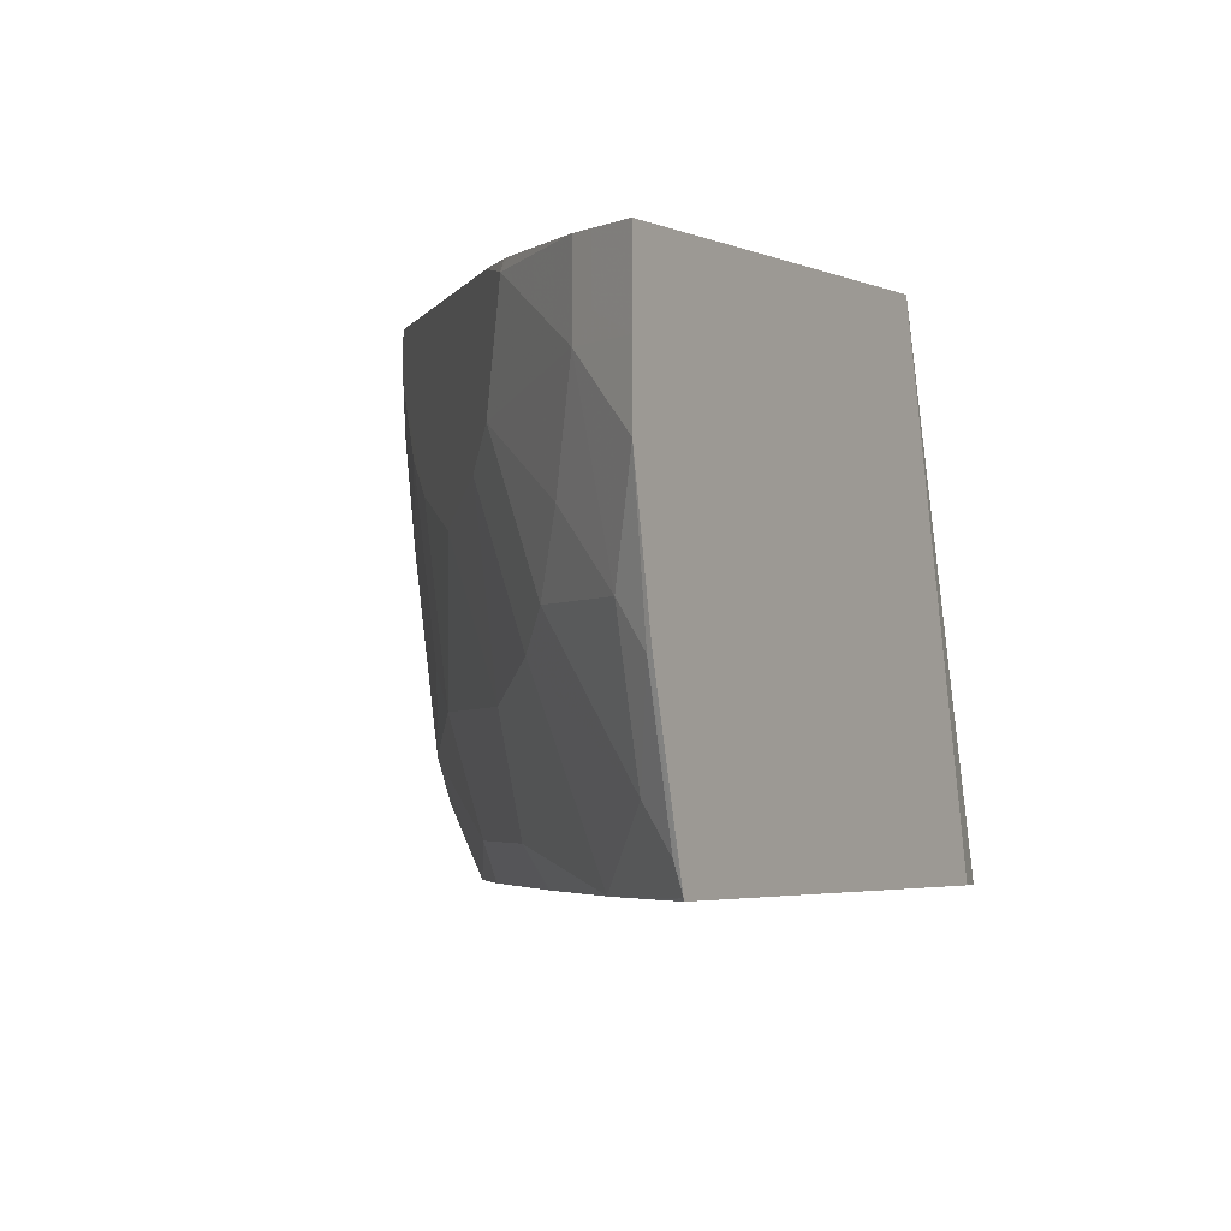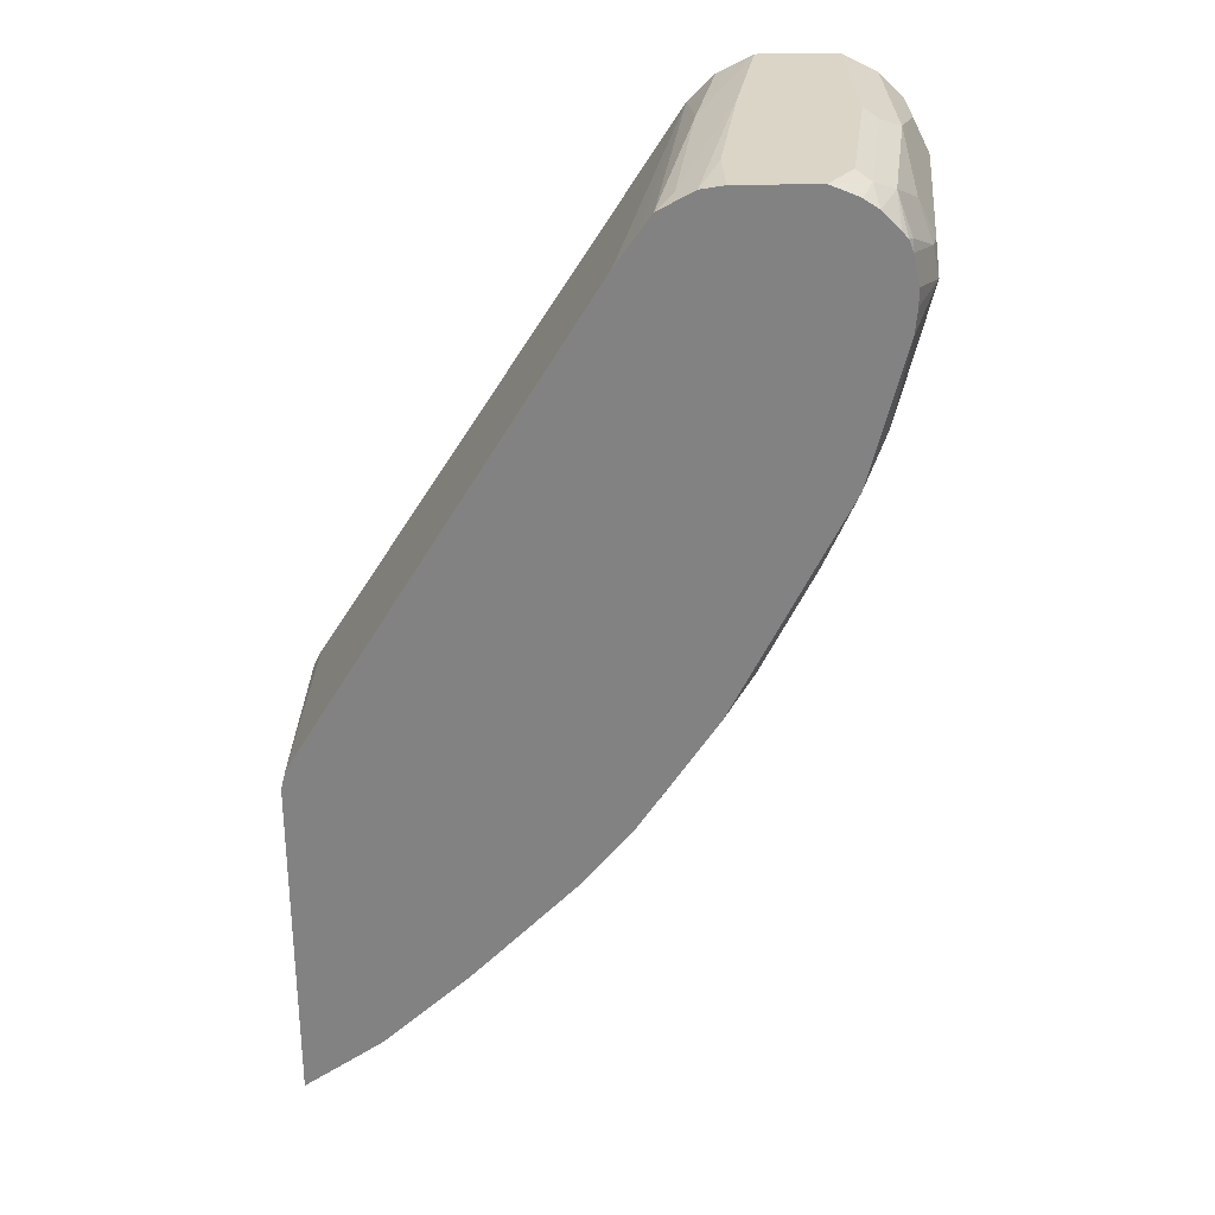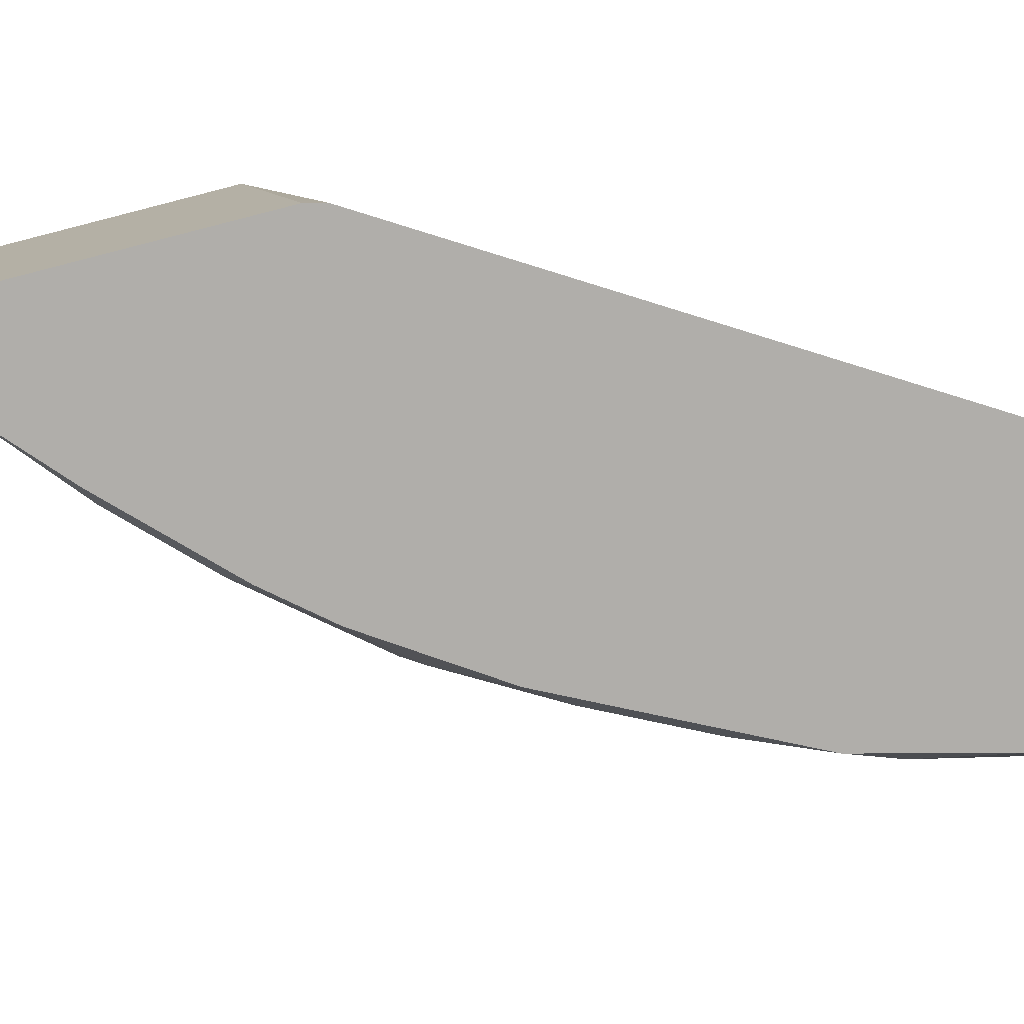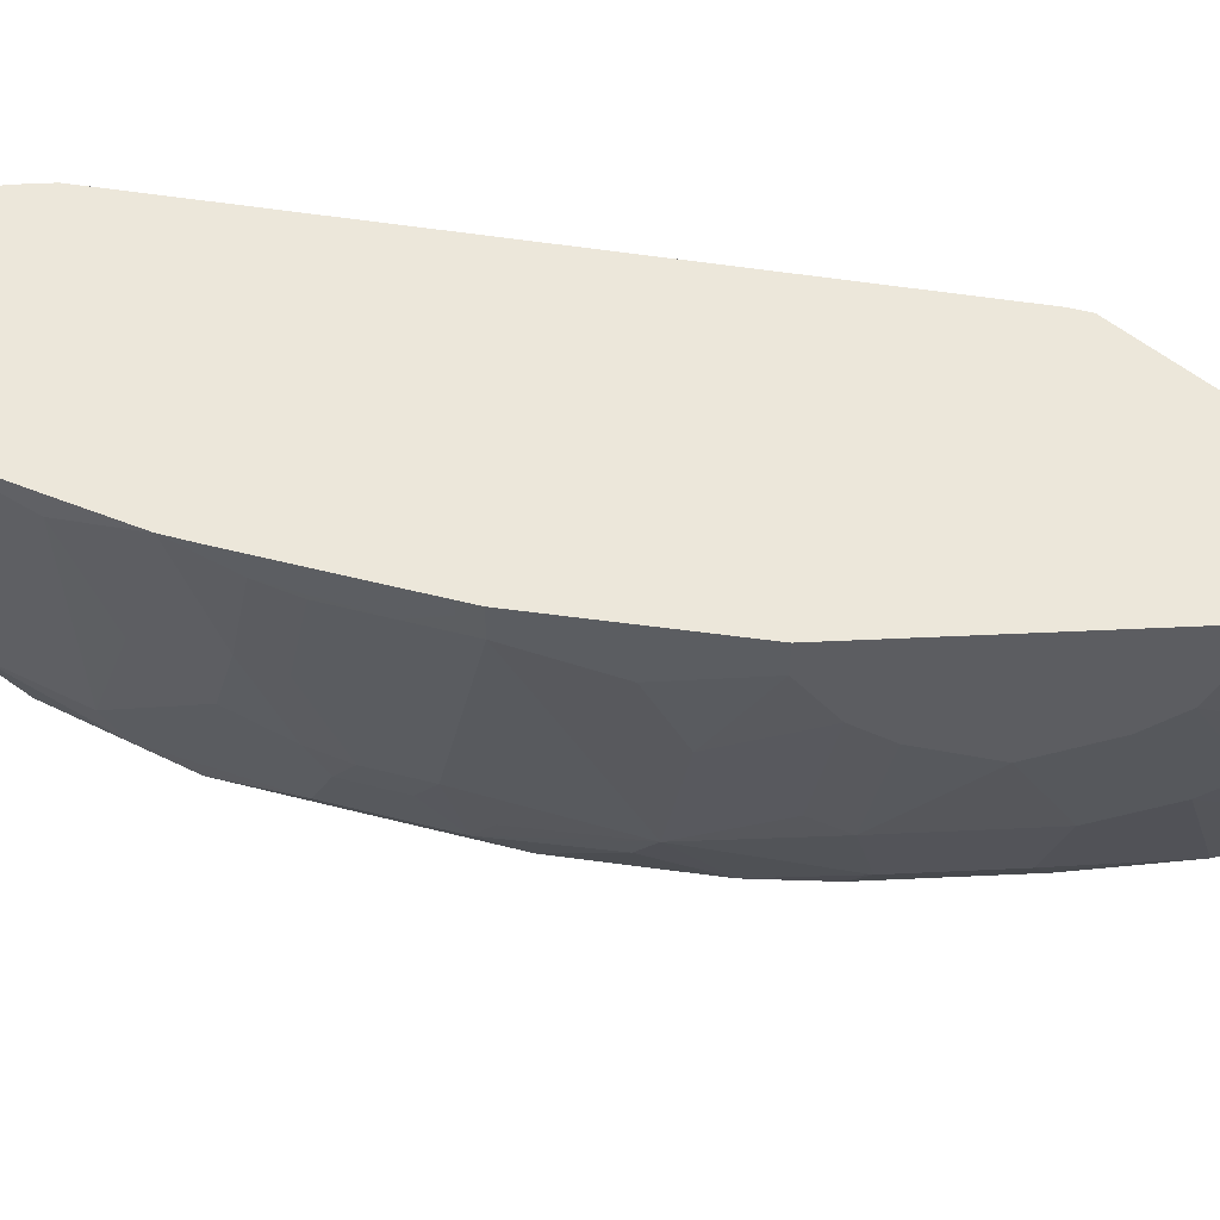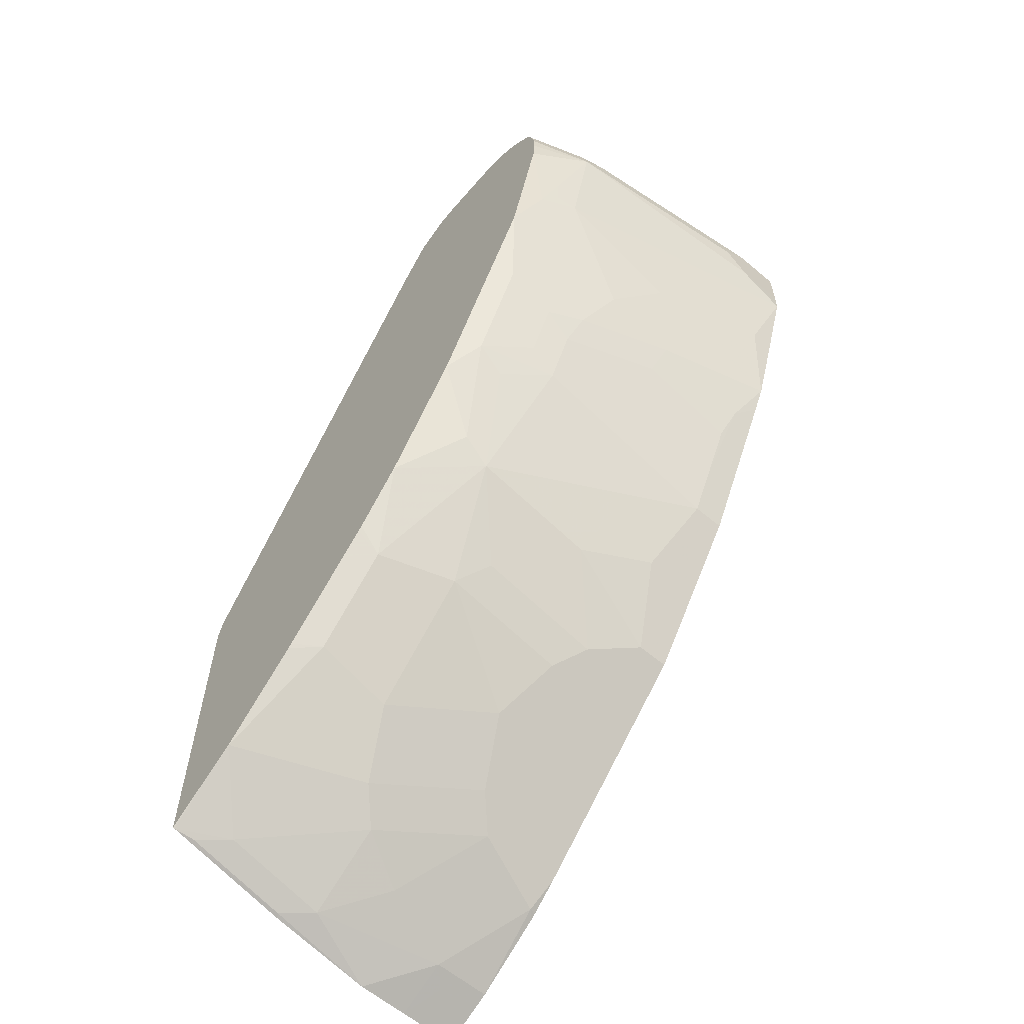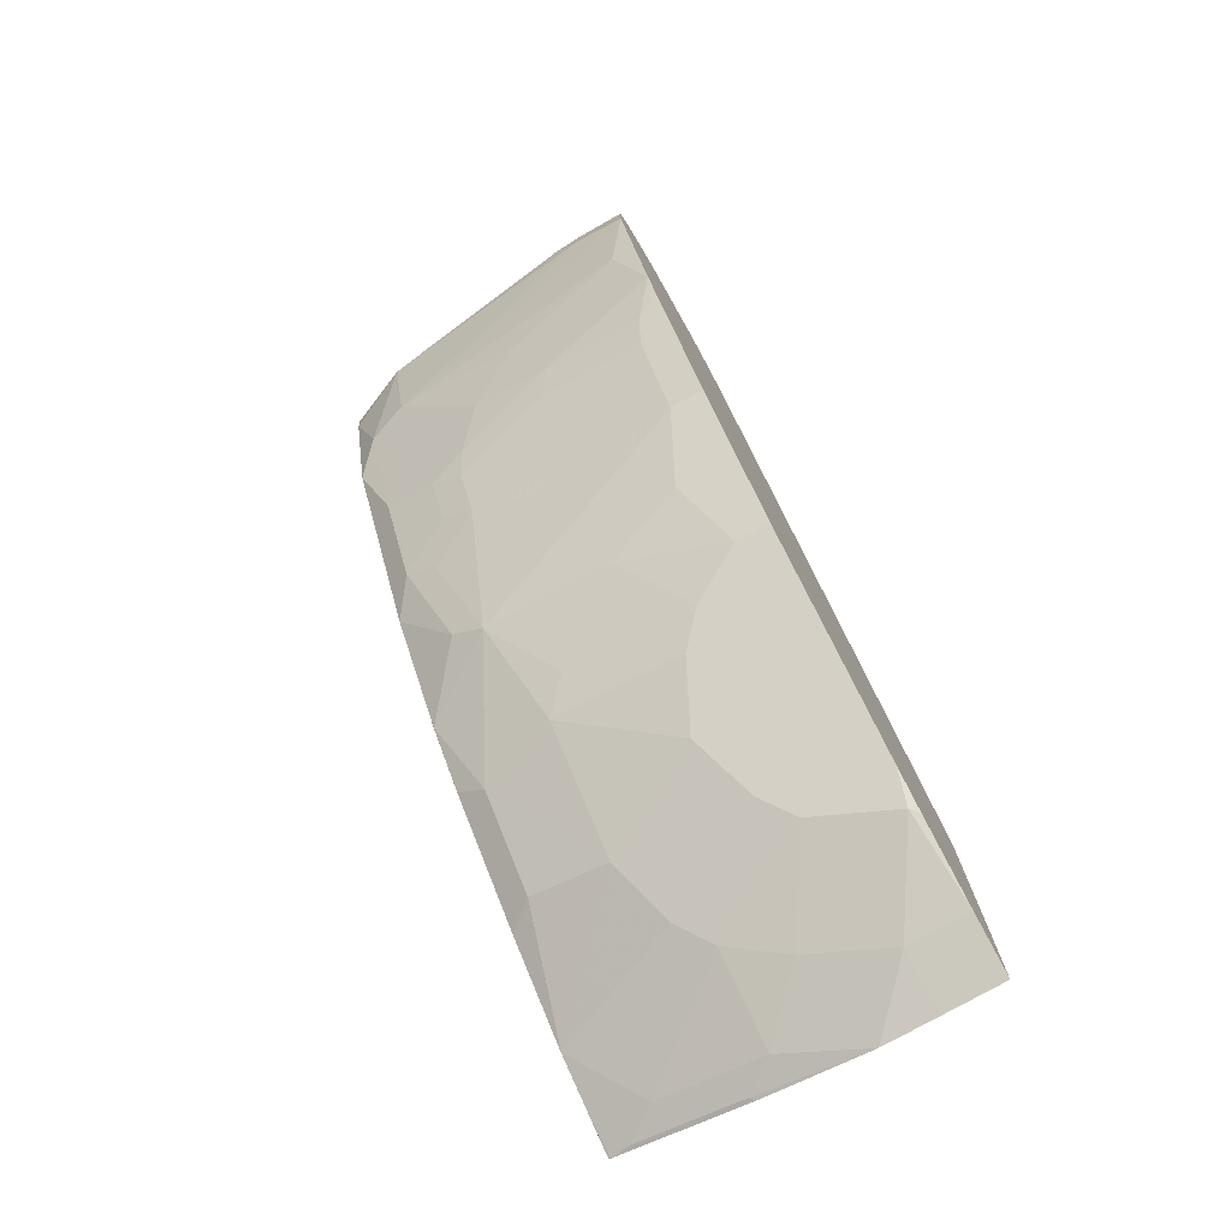
<metadata>
{"format":"obj","ext":"obj","renderer":"f3d","projection":"perspective","resolution":1024,"background":"white","views":[{"elev":-2.9,"azim":31.1,"up":"+Z"},{"elev":29.5,"azim":178.0,"up":"+Y"},{"elev":-77.8,"azim":104.4,"up":"+Z"},{"elev":52.6,"azim":-47.9,"up":"+Z"},{"elev":-61.1,"azim":-130.6,"up":"+Y"},{"elev":-77.1,"azim":-60.5,"up":"+Y"}]}
</metadata>
<code>
v -0.8852 0.3848 -0.03851
v -0.885 0.3658 -0.001029
v -0.8852 0.3848 -0.001029
v -0.8852 0.4041 -0.05774
v -0.866 0.4041 -0.2117
v -0.8467 0.3271 -0.2117
v -0.866 0.3079 -0.01926
v -0.866 0.3079 -0.001029
v -0.8852 0.4233 -0.001029
v -0.8852 0.4233 -0.03851
v -0.866 0.4233 -0.1924
v -0.8611 0.4257 -0.2117
v -0.8467 0.4167 -0.2568
v -0.8467 0.4041 -0.2568
v -0.8454 0.3862 -0.2568
v -0.8467 0.3464 -0.2309
v -0.8435 0.3303 -0.2277
v -0.8371 0.3175 -0.2405
v -0.8275 0.2886 -0.2309
v -0.8275 0.2501 -0.154
v -0.8467 0.2886 -0.1155
v -0.8467 0.2694 -0.05774
v -0.8465 0.2503 -0.001029
v -0.8724 0.449 -0.001029
v -0.8724 0.449 -0.03851
v -0.866 0.4426 -0.1155
v -0.8531 0.449 -0.1924
v -0.8419 0.445 -0.2502
v -0.8419 0.4383 -0.2568
v -0.8193 0.282 -0.2568
v -0.7986 0.2213 -0.2405
v -0.8082 0.2116 -0.1732
v -0.8275 0.2309 -0.09624
v -0.8275 0.2116 -0.01926
v -0.8339 0.2245 -0.006437
v -0.8366 0.2299 -0.001029
v -0.8531 0.4682 -0.001029
v -0.8531 0.4682 -0.1155
v -0.8339 0.4682 -0.2309
v -0.8386 0.4466 -0.2568
v -0.7601 0.1635 -0.2568
v -0.7601 0.1443 -0.2405
v -0.7986 0.202 -0.202
v -0.7954 0.186 -0.1796
v -0.8146 0.2053 -0.1027
v -0.827 0.2106 -0.001029
v -0.8275 0.2116 -0.001029
v -0.8146 0.186 -0.02566
v -0.7954 0.1475 -0.02566
v -0.8018 0.1604 -0.01285
v -0.8275 0.4811 -0.001029
v -0.8275 0.4811 -0.1155
v -0.8371 0.4762 -0.1251
v -0.8208 0.4652 -0.2568
v -0.8341 0.4519 -0.2568
v -0.8178 0.4762 -0.2405
v -0.7409 0.1251 -0.2568
v -0.7379 0.1192 -0.2568
v -0.7216 0.06736 -0.2213
v -0.7184 0.05135 -0.1988
v -0.7569 0.1283 -0.2181
v -0.7761 0.1475 -0.1796
v -0.7793 0.1635 -0.202
v -0.7954 0.1667 -0.1027
v -0.8018 0.1604 -0.001029
v -0.7761 0.1091 -0.02566
v -0.7826 0.1219 -0.01285
v -0.7697 0.4811 -0.001029
v -0.8082 0.4811 -0.2309
v -0.8104 0.4719 -0.2568
v -0.789 0.4811 -0.2568
v -0.806 0.4741 -0.2568
v -0.7184 0.08988 -0.2568
v -0.6994 0.06141 -0.2568
v -0.6799 0.03212 -0.2566
v -0.7184 0.03212 -0.1027
v -0.7569 0.08981 -0.0834
v -0.6415 -0.02564 -0.2373
v -0.6607 -0.02564 -0.1796
v -0.6799 -0.006407 -0.1604
v -0.7826 0.1219 -0.001029
v -0.7376 0.05135 -0.04492
v -0.6992 -0.006407 -0.02566
v -0.7761 0.1091 -0.001029
v -0.7788 0.1144 -0.001029
v -0.7505 0.4811 -0.09624
v -0.7569 0.4747 -0.001029
v -0.7248 0.4682 -0.08981
v -0.7312 0.4811 -0.2568
v -0.6798 0.03219 -0.2568
v -0.6447 -0.009555 -0.2568
v -0.6799 -0.02564 -0.06417
v -0.6417 -0.01257 -0.2568
v -0.6254 -0.02885 -0.2568
v -0.5707 -0.0836 -0.2568
v -0.5837 -0.08332 -0.2373
v -0.5837 -0.1026 -0.1796
v -0.6222 -0.08332 -0.1027
v -0.6607 -0.04487 -0.0834
v -0.603 -0.1026 -0.0834
v -0.6992 -0.006407 -0.001029
v -0.7312 0.4811 -0.2117
v -0.7024 0.4714 -0.2405
v -0.7145 0.4786 -0.2568
v -0.7441 0.4682 -0.001029
v -0.7248 0.449 -0.001029
v -0.6895 0.4652 -0.2568
v -0.5677 -0.08654 -0.2568
v -0.5068 -0.1411 -0.2566
v -0.5453 -0.1218 -0.2181
v -0.5453 -0.1411 -0.1604
v -0.5837 -0.1218 -0.0834
v -0.603 -0.1026 -0.001029
v -0.6654 0.4315 -0.2568
v -0.6831 0.4522 -0.2405
v -0.4555 0.02569 -0.001029
v -0.5067 -0.141 -0.2568
v -0.4775 -0.1605 -0.2568
v -0.4492 -0.1798 -0.2555
v -0.4651 -0.1764 -0.2341
v -0.4683 -0.1796 -0.2181
v -0.526 -0.1603 -0.1411
v -0.5645 -0.1411 -0.06417
v -0.5645 -0.1411 -0.001029
v -0.4529 0.08604 -0.2568
v -0.4492 0.0133 -0.001029
v -0.4493 -0.1791 -0.2568
v -0.4492 -0.1792 -0.2568
v -0.4492 -0.1794 -0.2564
v -0.4492 -0.2036 -0.1606
v -0.4523 -0.2021 -0.1636
v -0.4523 -0.1828 -0.2405
v -0.4683 -0.1988 -0.1411
v -0.5068 -0.1796 -0.1027
v -0.4876 -0.1988 -0.04492
v -0.5453 -0.1603 -0.006437
v -0.5438 -0.16 -0.001029
v -0.4492 0.06435 -0.2243
v -0.4492 0.0716 -0.2568
v -0.4493 0.07167 -0.2568
v -0.4492 -0.218 -0.001029
v -0.4492 -0.1776 -0.2568
v -0.4492 -0.2177 -0.0836
v -0.4492 -0.2179 -0.06395
v -0.4492 -0.218 -0.04482
v -0.4747 -0.2053 -0.03207
v -0.4876 -0.1988 -0.001029
v -0.5399 -0.163 -0.001029
v -0.4492 0.0714 -0.2568
v -0.4747 -0.2053 -0.001029
f 76 83 82
f 66 84 85
f 78 93 94
f 76 92 83
f 78 94 95
f 78 91 93
f 76 82 77
f 68 88 86
f 75 90 91
f 74 90 75
f 68 87 88
f 67 85 81
f 78 95 96
f 66 85 67
f 75 91 78
f 78 96 97
f 44 64 45
f 79 97 98
f 88 107 103
f 66 101 84
f 88 106 107
f 88 105 106
f 87 105 88
f 86 104 102
f 86 103 104
f 86 88 103
f 83 113 101
f 83 100 113
f 83 99 100
f 83 92 99
f 79 92 80
f 79 99 92
f 79 98 99
f 78 97 79
f 66 83 101
f 51 69 52
f 66 77 82
f 51 71 69
f 51 89 71
f 51 102 89
f 51 86 102
f 51 68 86
f 50 81 65
f 52 69 53
f 50 67 81
f 49 66 67
f 49 62 66
f 46 50 65
f 45 49 48
f 45 64 49
f 89 102 104
f 49 64 62
f 53 69 56
f 54 56 70
f 56 69 71
f 62 77 66
f 60 92 76
f 60 80 92
f 60 79 80
f 60 78 79
f 60 75 78
f 60 62 61
f 60 77 62
f 60 76 77
f 59 73 74
f 59 75 60
f 59 74 75
f 58 73 59
f 56 72 70
f 56 71 72
f 66 82 83
f 141 146 145
f 119 144 143
f 96 109 110
f 124 136 137
f 123 135 136
f 123 134 135
f 122 134 123
f 122 133 134
f 121 133 122
f 125 126 138
f 121 131 133
f 119 143 130
f 119 145 144
f 119 141 145
f 119 126 141
f 119 138 126
f 119 139 138
f 121 132 131
f 125 138 139
f 125 139 140
f 127 142 128
f 44 62 64
f 141 150 146
f 139 149 140
f 136 147 148
f 136 148 137
f 135 147 136
f 135 150 147
f 135 146 150
f 135 145 146
f 135 144 145
f 135 143 144
f 133 135 134
f 133 143 135
f 131 143 133
f 130 143 131
f 119 149 139
f 119 142 149
f 119 128 142
f 119 129 128
f 107 115 114
f 106 116 114
f 106 115 107
f 106 114 115
f 103 107 104
f 100 124 113
f 100 136 124
f 100 123 136
f 100 112 123
f 98 100 99
f 98 112 100
f 97 112 98
f 97 111 112
f 97 110 111
f 96 110 97
f 108 117 109
f 96 108 109
f 109 117 118
f 109 119 120
f 119 121 120
f 119 132 121
f 119 131 132
f 119 130 131
f 118 129 119
f 118 128 129
f 118 127 128
f 116 126 125
f 114 116 125
f 111 123 112
f 111 122 123
f 111 121 122
f 109 111 110
f 109 121 111
f 109 120 121
f 109 118 119
f 43 62 44
f 95 108 96
f 42 63 43
f 7 21 22
f 6 17 18
f 6 21 7
f 6 20 21
f 6 19 20
f 6 18 19
f 7 22 23
f 5 17 6
f 5 15 16
f 5 14 15
f 5 13 14
f 5 29 13
f 5 12 29
f 5 11 12
f 5 16 17
f 7 23 8
f 9 24 25
f 9 25 10
f 13 71 89
f 13 72 71
f 13 70 72
f 13 54 70
f 13 55 54
f 13 40 55
f 13 29 40
f 12 28 29
f 12 27 28
f 11 27 12
f 11 38 27
f 11 26 38
f 10 26 11
f 10 38 26
f 10 25 38
f 4 11 5
f 4 10 11
f 2 9 3
f 2 24 9
f 2 46 65
f 2 47 46
f 2 36 47
f 2 23 36
f 2 8 23
f 2 7 8
f 2 6 7
f 1 6 2
f 1 5 6
f 1 4 5
f 1 10 4
f 1 9 10
f 1 3 9
f 1 2 3
f 43 63 62
f 2 65 81
f 13 89 104
f 2 81 85
f 2 84 101
f 2 37 24
f 2 51 37
f 2 68 51
f 2 87 68
f 2 105 87
f 2 106 105
f 2 116 106
f 2 126 116
f 2 141 126
f 2 150 141
f 2 147 150
f 2 148 147
f 2 137 148
f 2 124 137
f 2 113 124
f 2 85 84
f 13 104 107
f 2 101 113
f 13 114 125
f 34 48 49
f 34 45 48
f 34 47 35
f 34 46 47
f 33 45 34
f 32 45 33
f 34 49 67
f 32 44 45
f 31 42 43
f 31 43 32
f 30 42 31
f 30 41 42
f 28 40 29
f 28 39 40
f 32 43 44
f 34 67 50
f 34 50 46
f 35 47 36
f 42 62 63
f 13 107 114
f 42 61 62
f 42 60 61
f 42 59 60
f 42 58 59
f 42 57 58
f 41 57 42
f 39 56 54
f 39 53 56
f 39 55 40
f 38 53 39
f 38 52 53
f 37 52 38
f 37 51 52
f 27 39 28
f 27 38 39
f 39 54 55
f 24 37 38
f 13 73 58
f 13 74 73
f 13 90 74
f 13 91 90
f 13 93 91
f 13 94 93
f 13 95 94
f 13 108 95
f 13 118 117
f 13 127 118
f 13 142 127
f 13 149 142
f 24 38 25
f 13 140 149
f 13 125 140
f 13 58 57
f 13 57 41
f 13 117 108
f 13 30 15
f 13 41 30
f 23 34 35
f 22 33 23
f 21 33 22
f 23 33 34
f 20 32 33
f 19 32 20
f 19 31 32
f 20 33 21
f 18 30 31
f 23 35 36
f 18 31 19
f 15 30 18
f 13 15 14
f 16 18 17
f 15 18 16

</code>
